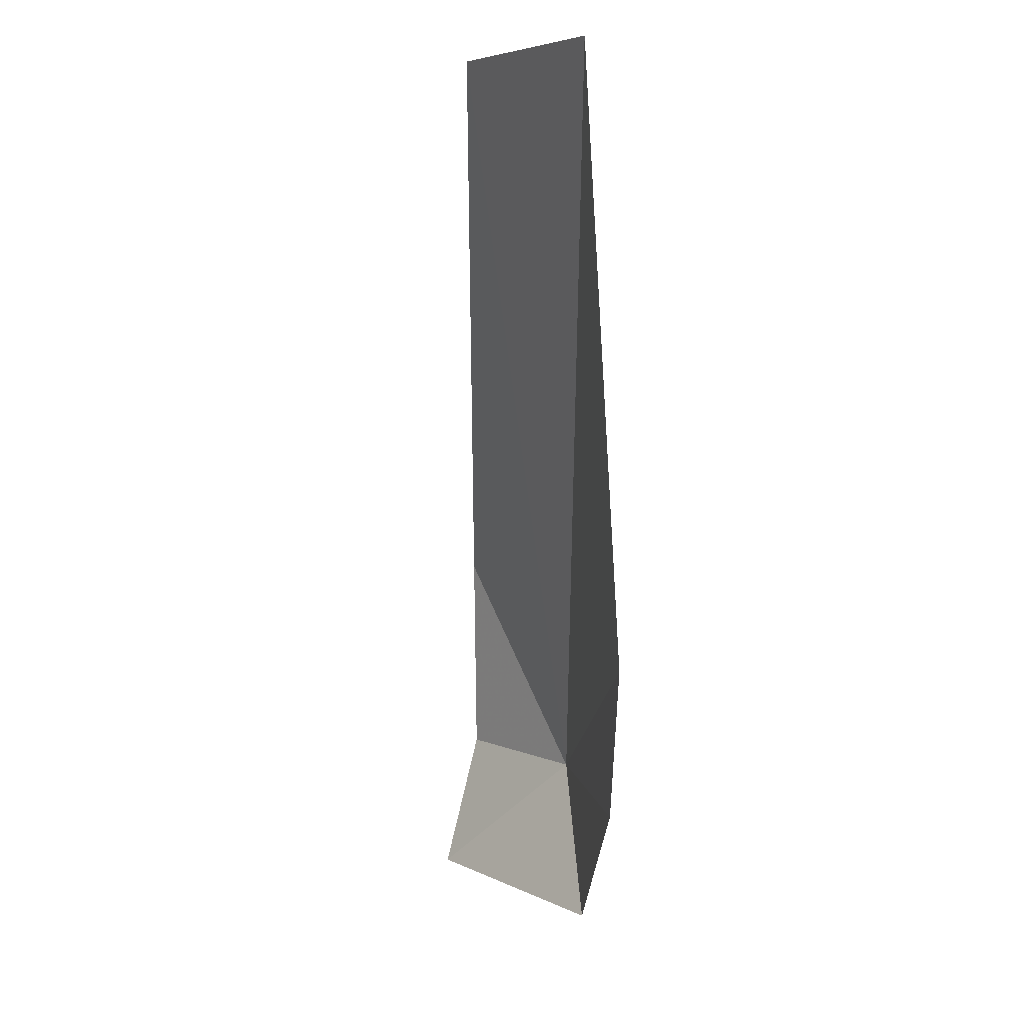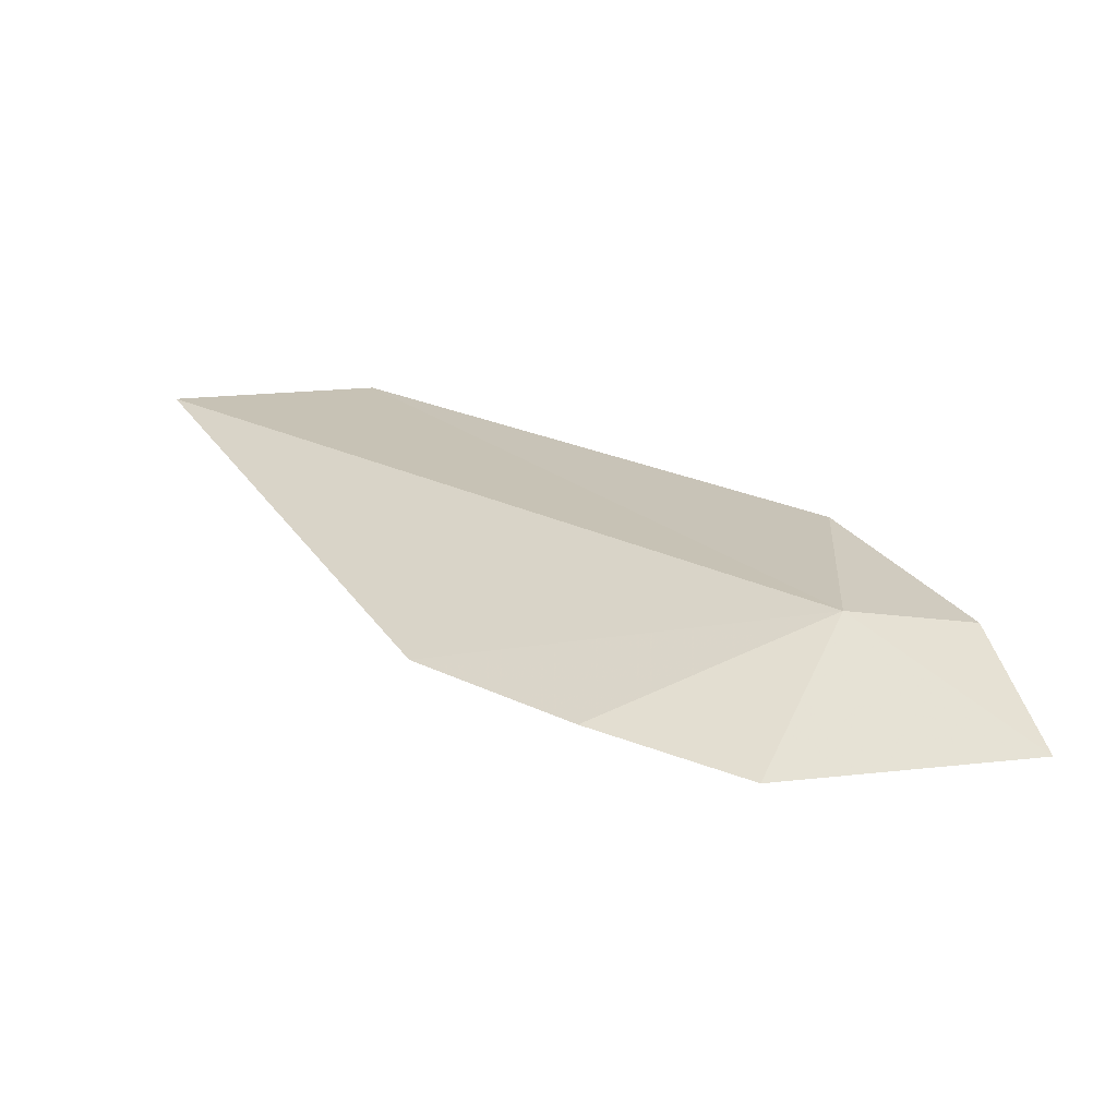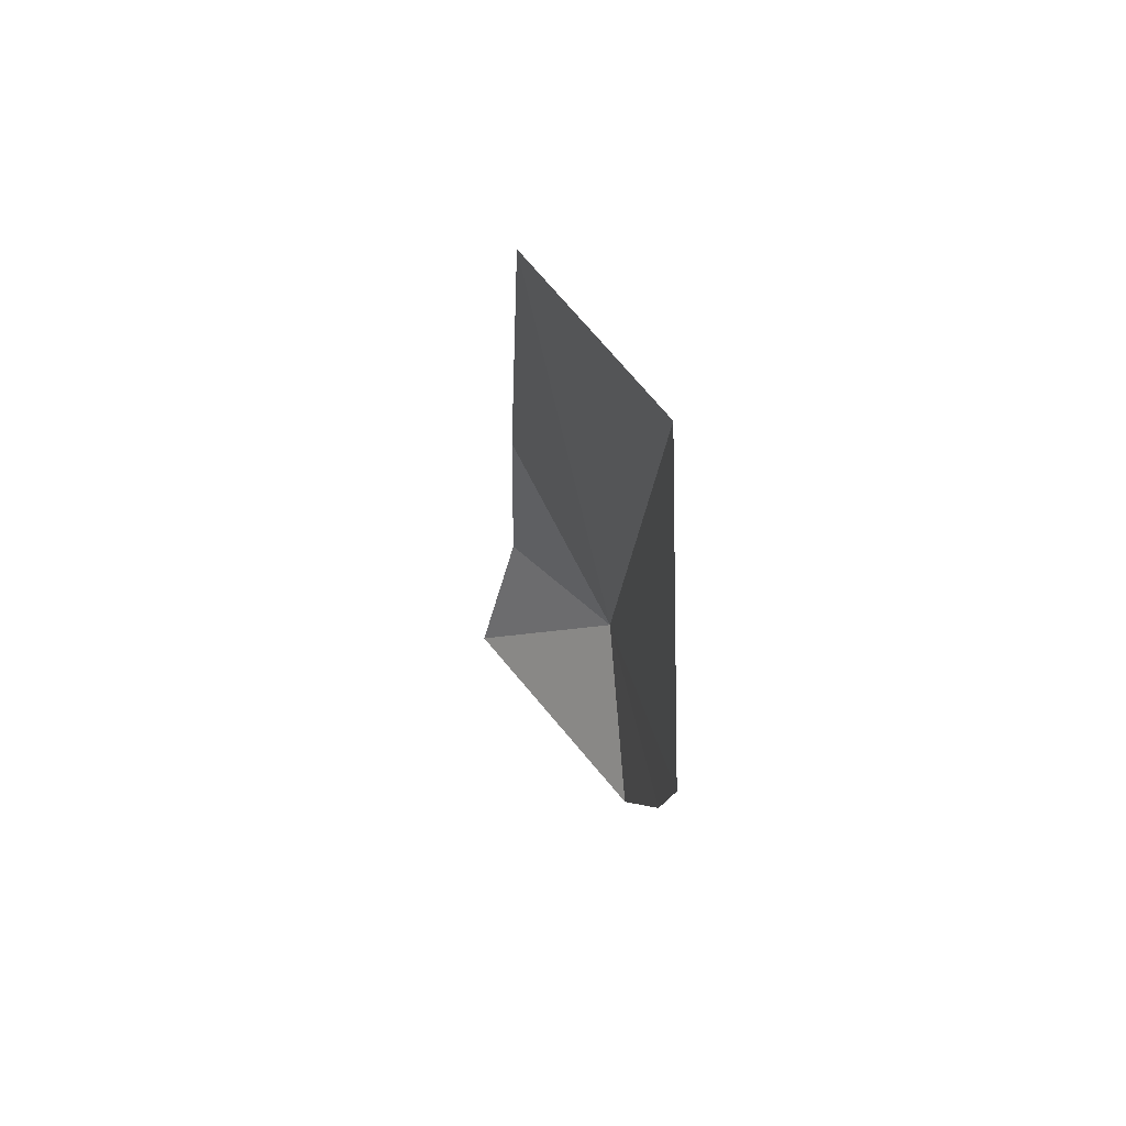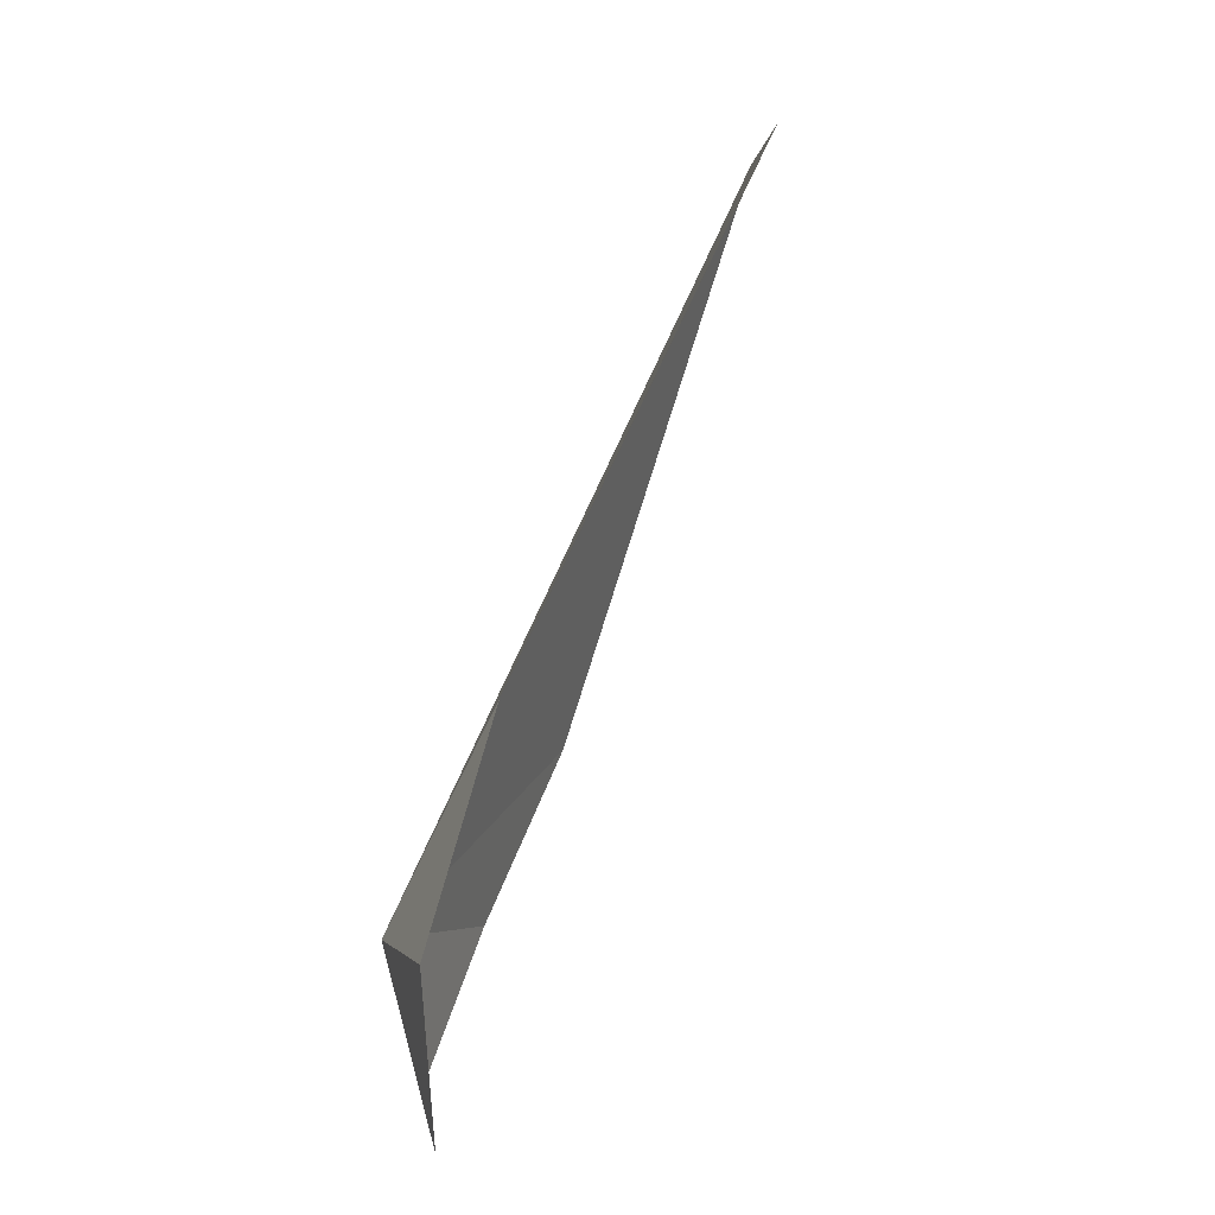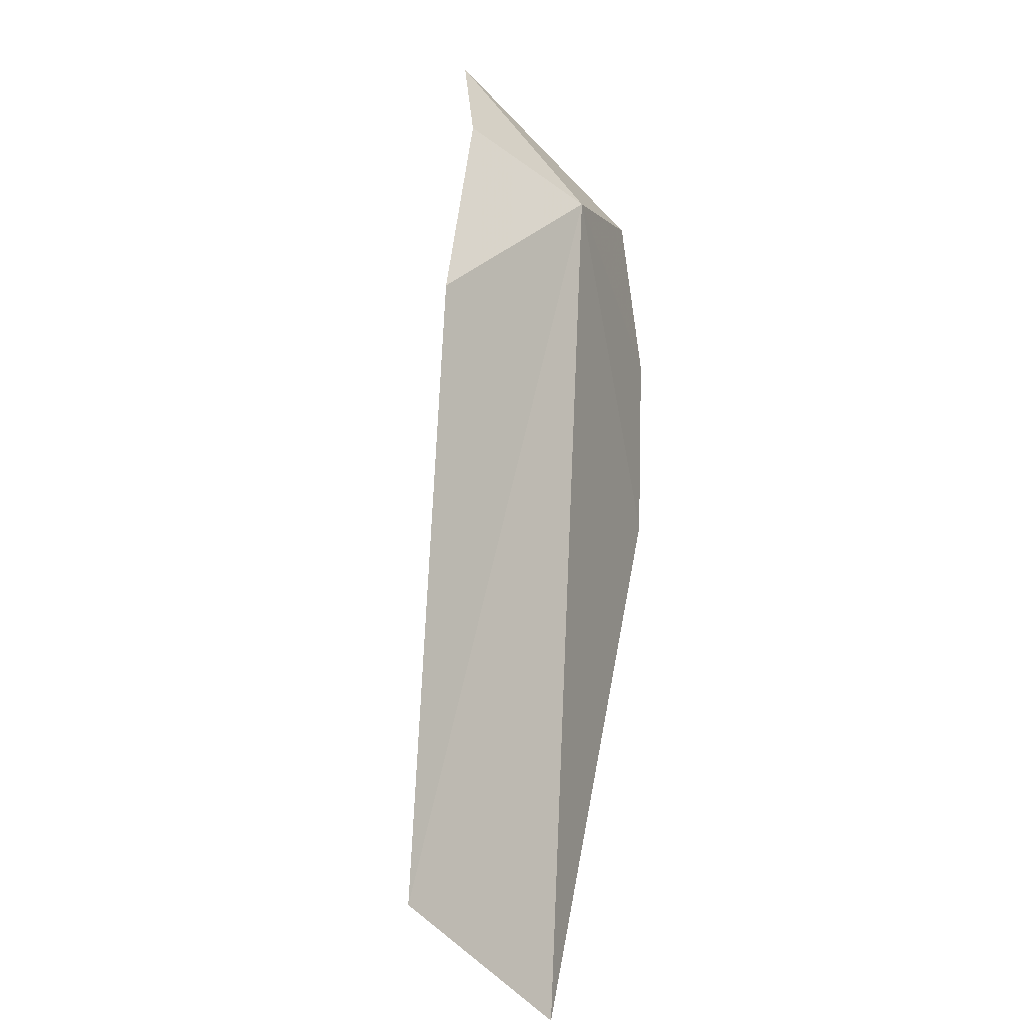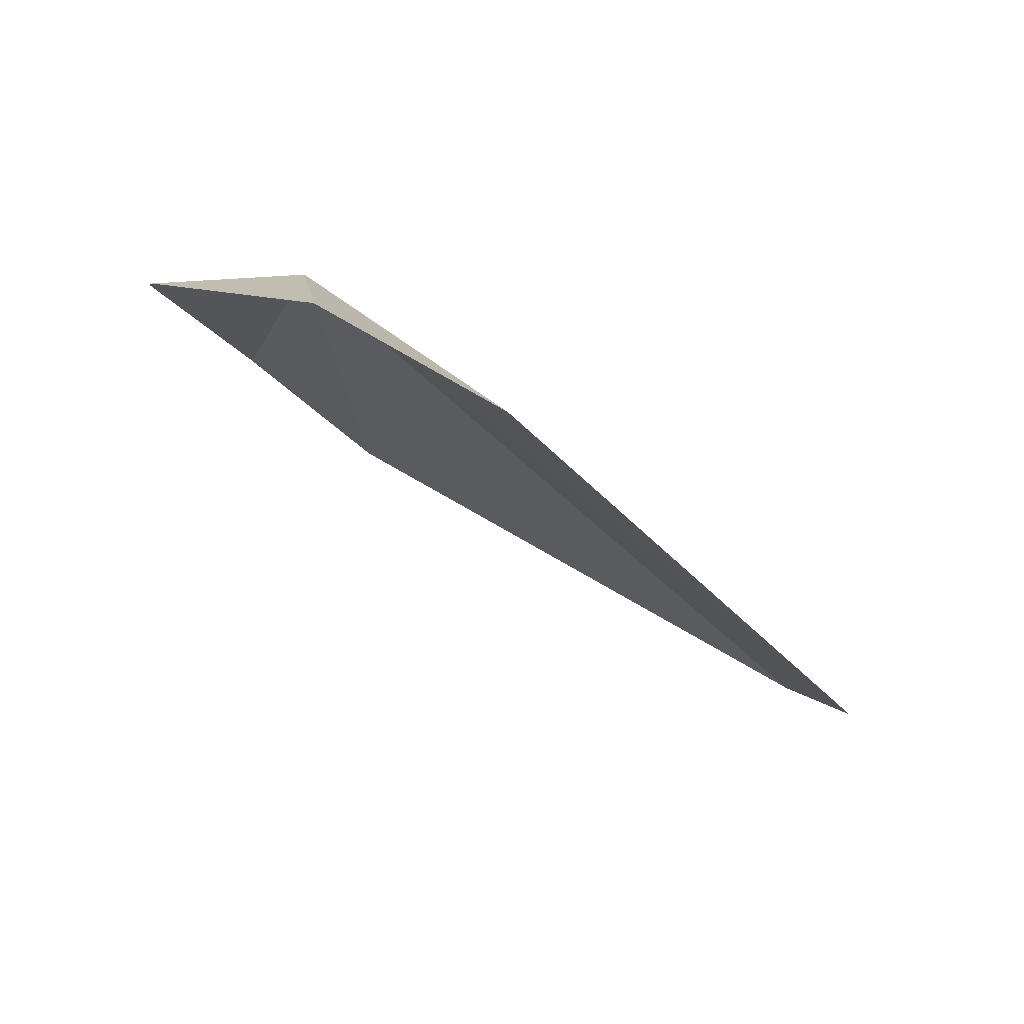
<metadata>
{"format":"obj","ext":"obj","renderer":"f3d","projection":"perspective","resolution":1024,"background":"white","views":[{"elev":-16.7,"azim":-174.9,"up":"+Y"},{"elev":-45.6,"azim":-65.4,"up":"+Y"},{"elev":26.8,"azim":-177.0,"up":"+Y"},{"elev":19.2,"azim":33.8,"up":"+Y"},{"elev":23.4,"azim":-169.1,"up":"+Z"},{"elev":53.6,"azim":102.4,"up":"+Z"}]}
</metadata>
<code>
v 119.2 120.2 38.76
v 118.2 118.7 35.03
v 117.9 120.7 32.43
v 121.7 118.7 40.88
v 121.1 121.1 40.3
v 120.9 124.1 38.25
v 118.1 129.4 27.11
v 120.2 130.6 29.96
v 118.8 117.2 37.43
f 1 3 2
f 1 4 5
f 1 5 6
f 1 7 3
f 1 8 7
f 1 6 8
f 1 9 4
f 1 2 9

</code>
